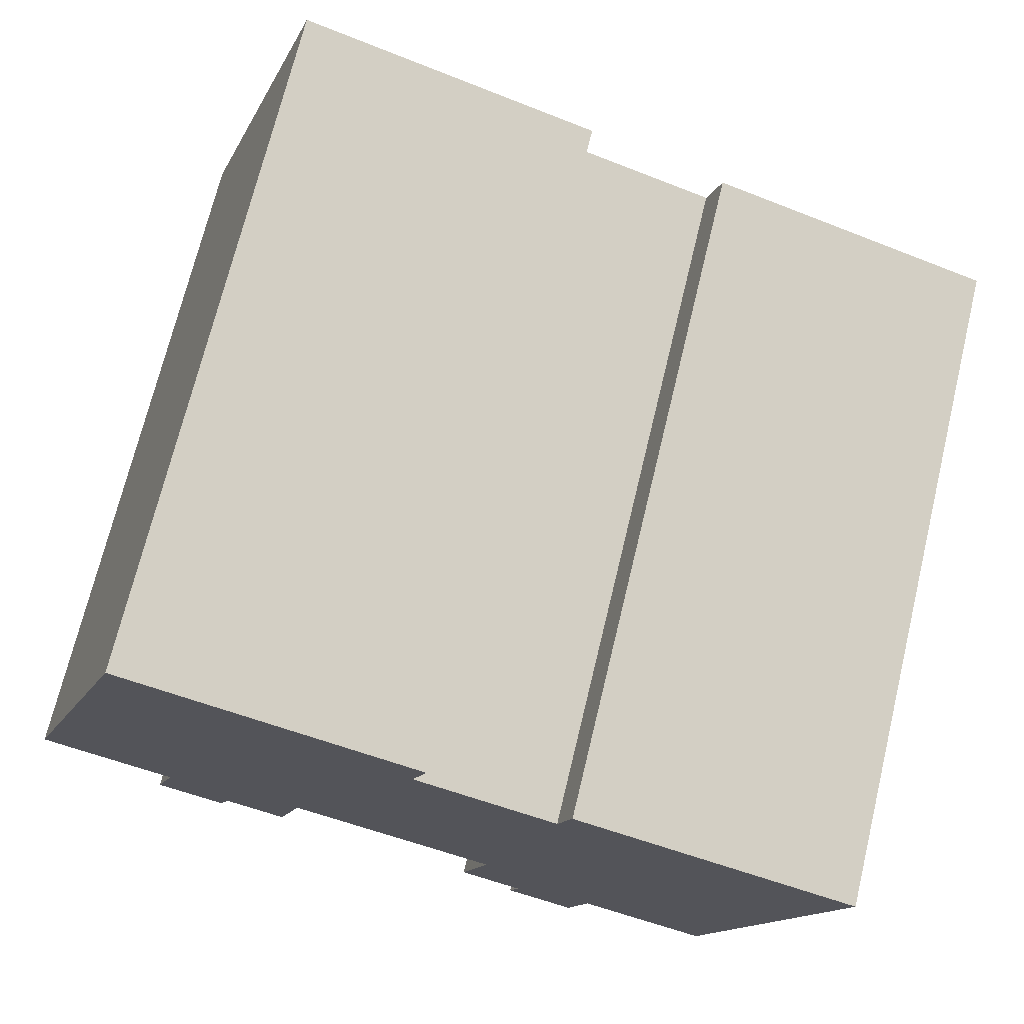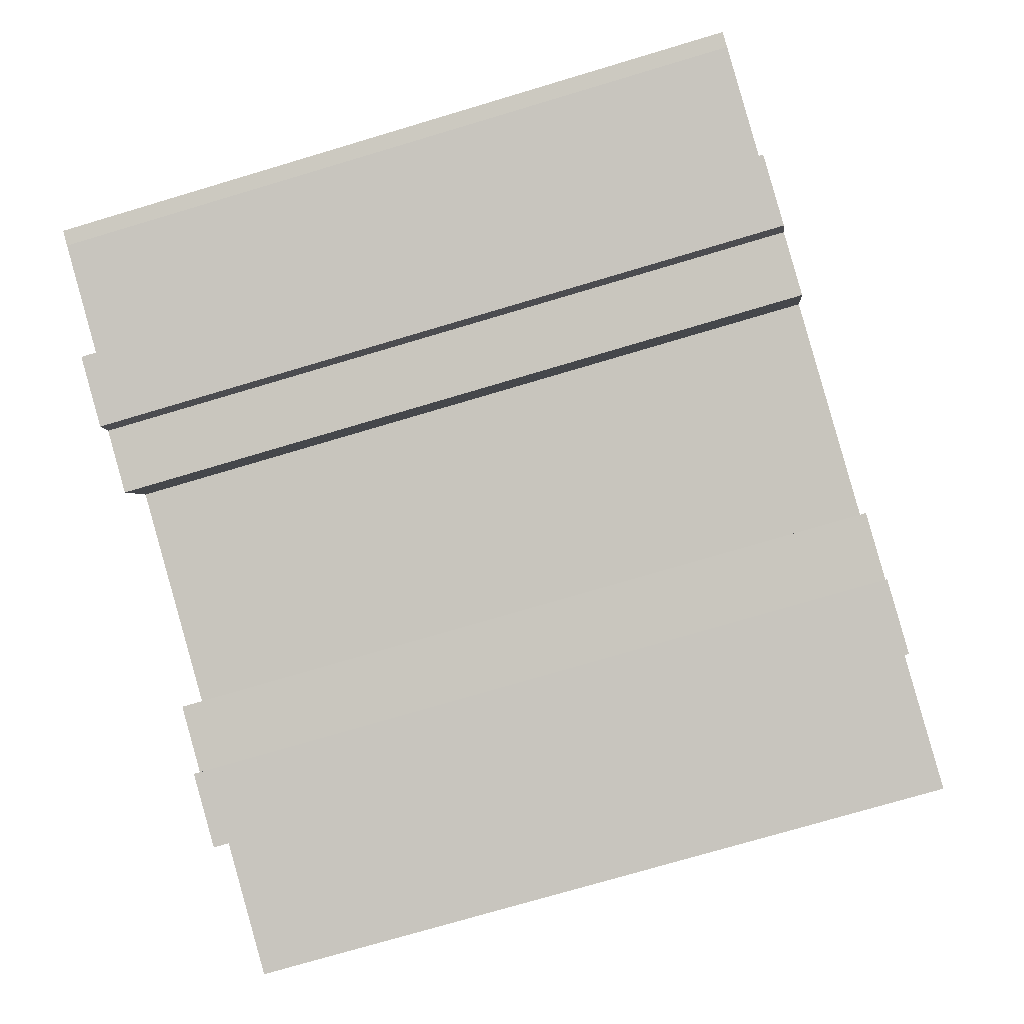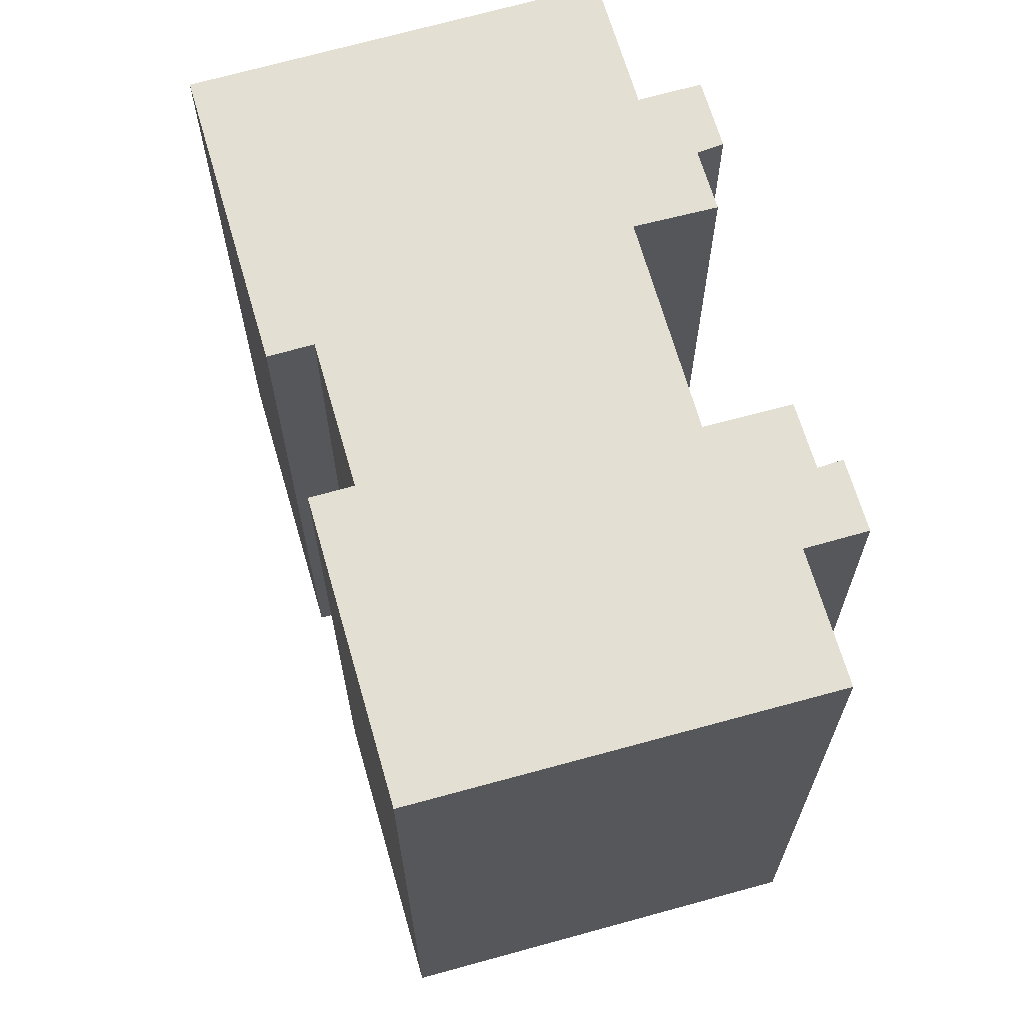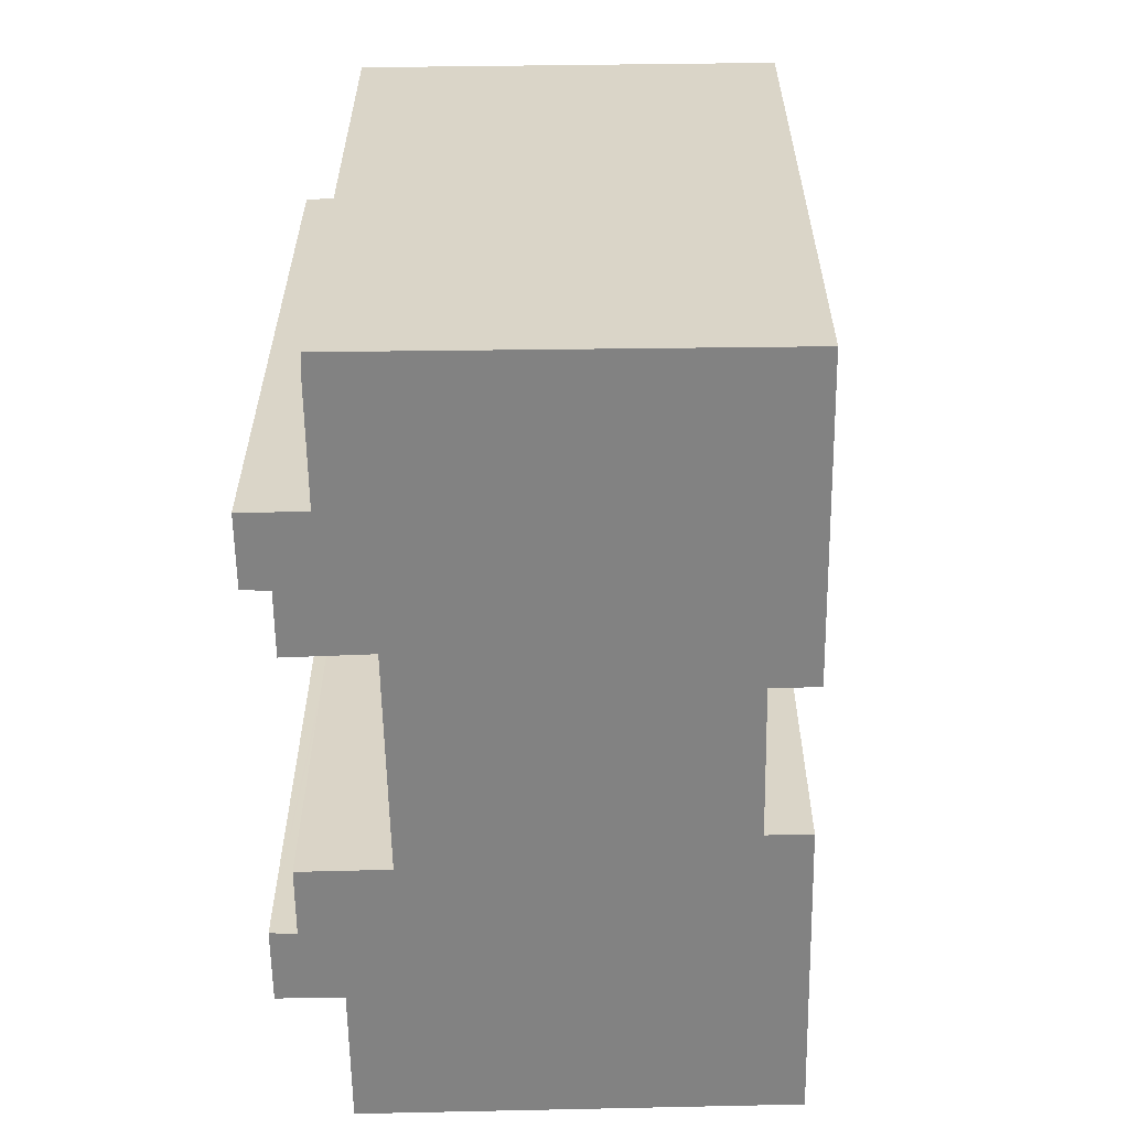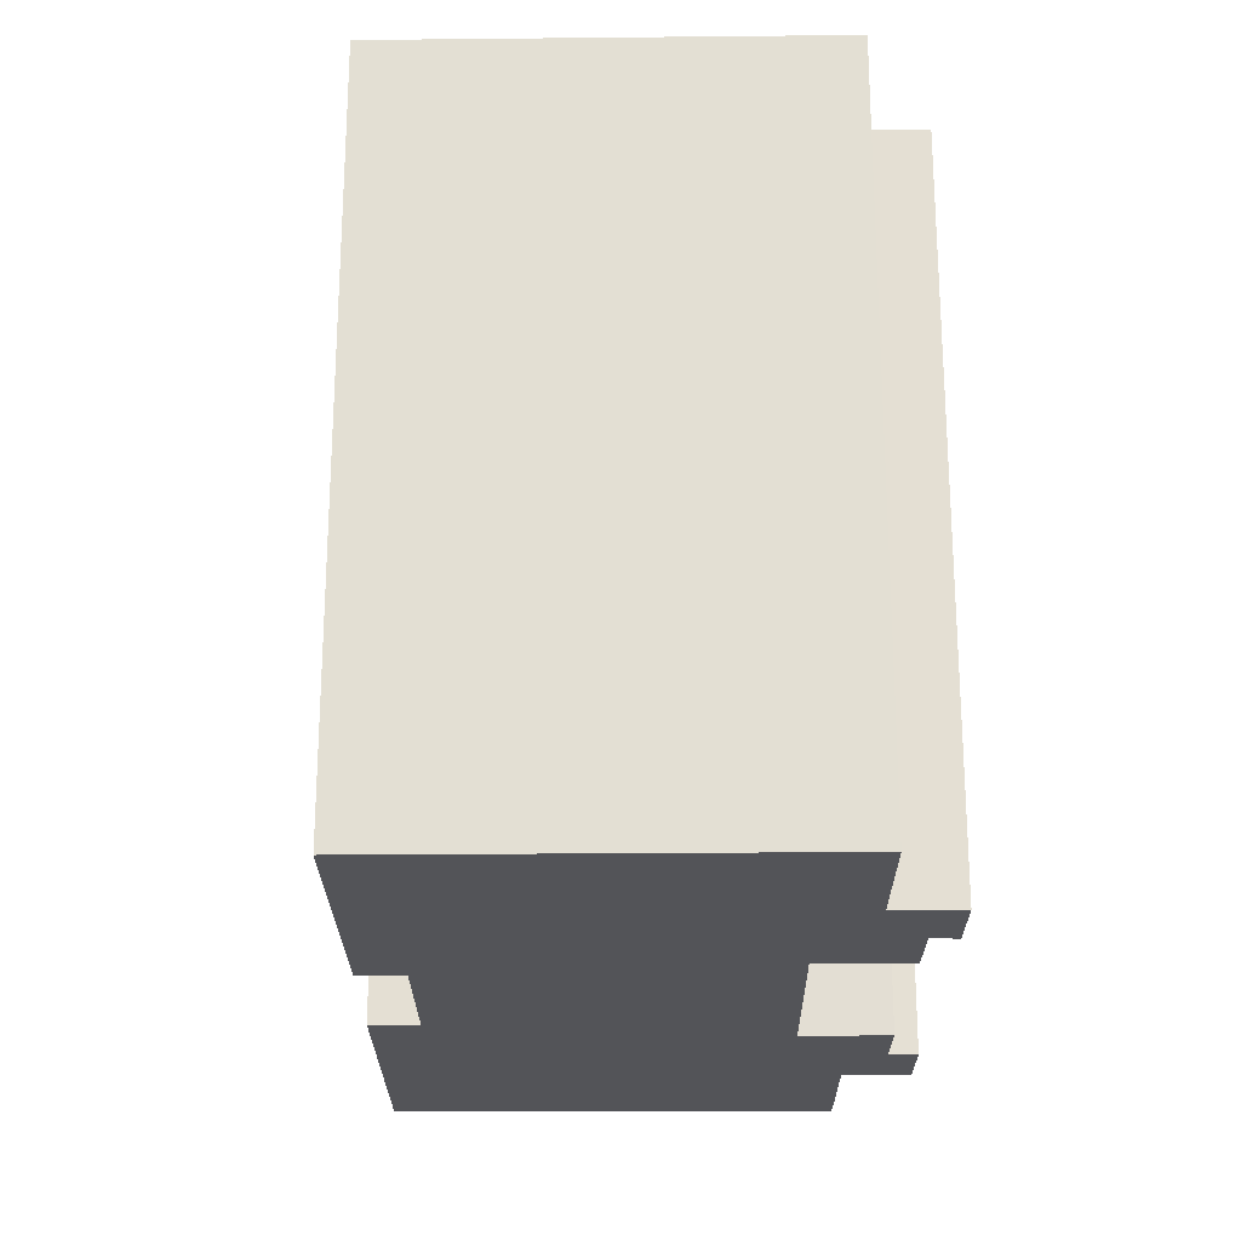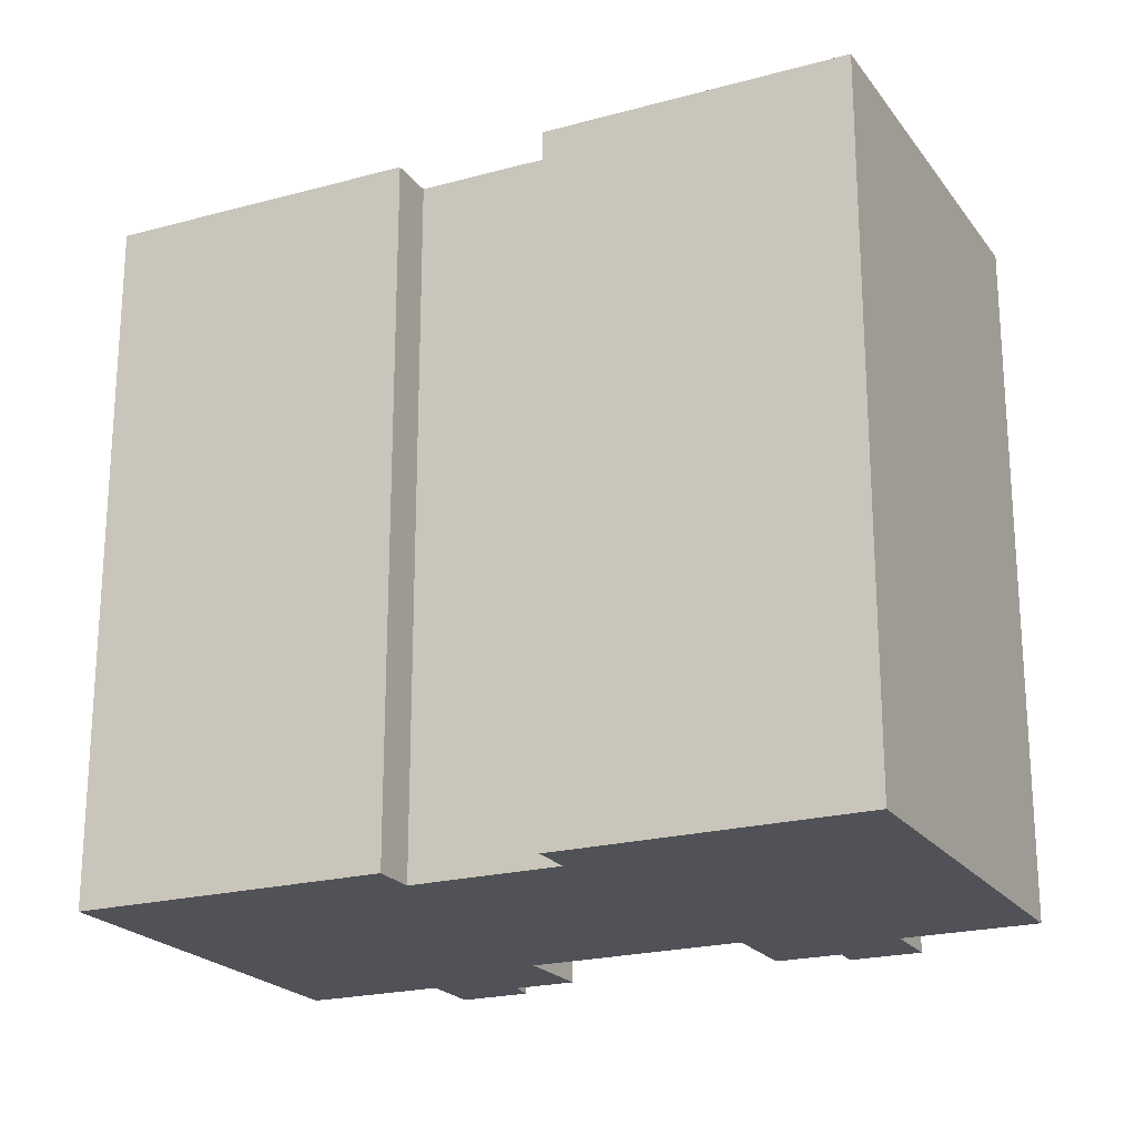
<metadata>
{"format":"obj","ext":"obj","renderer":"f3d","projection":"perspective","resolution":1024,"background":"white","views":[{"elev":71.1,"azim":13.6,"up":"+Z"},{"elev":-74.3,"azim":-73.4,"up":"+Z"},{"elev":66.8,"azim":92.7,"up":"+Y"},{"elev":-60.7,"azim":-70.3,"up":"+Y"},{"elev":-23.4,"azim":109.1,"up":"+Y"},{"elev":-21.6,"azim":44.5,"up":"+Y"}]}
</metadata>
<code>
v  11.76 18.83 8.003
v  11.35 18.83 6.803
v  3.713 18.83 10.77
v  0.4 18.83 -0.164
v  0 18.83 1.153e-15
v  3.621 18.83 -1.257
v  7.516 18.83 -1.224
v  13.21 18.83 -3.104
v  19.88 18.83 -6.803
v  19.91 18.83 -6.816
v  20.74 18.83 -4.295
v  15.23 18.83 5.487
v  23.45 18.83 3.969
v  15.61 18.83 6.627
v  14.2 18.83 -5.984
v  12.46 18.83 -5.386
v  16.02 18.83 -6.723
v  16.4 18.83 -5.623
v  14.16 18.83 -6.087
v  15.84 18.83 -7.277
v  13.94 18.83 -6.635
v  3.246 18.83 -2.362
v  4.899 18.83 -3.534
v  3.06 18.83 -2.91
v  5.127 18.83 -3.003
v  5.191 18.83 -2.853
v  6.832 18.83 -3.416
v  13.94 4.063e-16 -6.635
v  14.2 3.664e-16 -5.984
v  14.16 3.727e-16 -6.087
v  12.46 3.298e-16 -5.386
v  13.21 1.901e-16 -3.104
v  3.06 1.782e-16 -2.91
v  3.621 7.697e-17 -1.257
v  3.246 1.446e-16 -2.362
v  0 0 0
v  3.713 -6.595e-16 10.77
v  15.23 -3.36e-16 5.487
v  15.61 -4.058e-16 6.627
v  7.516 7.495e-17 -1.224
v  6.832 2.092e-16 -3.416
v  5.191 1.747e-16 -2.853
v  4.899 2.164e-16 -3.534
v  0.4 1.004e-17 -0.164
v  19.91 4.174e-16 -6.816
v  16.4 3.443e-16 -5.623
v  19.88 4.166e-16 -6.803
v  15.84 4.456e-16 -7.277
v  11.76 -4.9e-16 8.003
v  11.35 -4.166e-16 6.803
v  23.45 -2.43e-16 3.969
v  20.74 2.63e-16 -4.295
v  16.02 4.117e-16 -6.723
v  5.127 1.839e-16 -3.003
g defaultobject
f 1 2 3
f 3 4 5
f 4 3 6
f 6 3 7
f 7 3 8
f 8 3 9
f 9 3 10
f 10 3 11
f 11 3 2
f 11 2 12
f 11 12 13
f 13 12 14
f 8 15 16
f 15 8 17
f 17 8 18
f 18 8 9
f 19 20 21
f 20 19 17
f 17 19 15
f 22 23 24
f 23 22 25
f 25 22 6
f 25 6 26
f 26 6 27
f 27 6 7
f 28 19 21
f 19 28 15
f 15 28 29
f 29 28 30
f 31 8 16
f 8 31 32
f 33 22 24
f 22 33 6
f 6 33 34
f 34 33 35
f 36 3 5
f 3 36 37
f 38 14 12
f 14 38 39
f 29 16 15
f 16 29 31
f 32 7 8
f 7 32 40
f 41 26 27
f 26 41 42
f 43 24 23
f 24 43 33
f 34 4 6
f 4 34 44
f 44 5 4
f 5 44 36
f 45 9 10
f 9 45 18
f 18 45 46
f 46 45 47
f 48 21 20
f 21 48 28
f 40 27 7
f 27 40 41
f 49 2 1
f 2 49 50
f 51 11 13
f 11 51 10
f 10 51 45
f 45 51 52
f 46 17 18
f 17 46 20
f 20 46 48
f 48 46 53
f 42 25 26
f 25 42 23
f 23 42 43
f 43 42 54
f 37 1 3
f 1 37 49
f 50 12 2
f 12 50 38
f 39 13 14
f 13 39 51
f 50 32 38
f 32 50 40
f 39 52 51
f 52 39 45
f 45 39 47
f 47 39 46
f 46 39 53
f 53 39 48
f 48 39 29
f 29 39 32
f 29 32 31
f 32 39 38
f 37 50 49
f 50 37 40
f 40 37 41
f 41 37 42
f 42 37 54
f 54 37 43
f 43 37 34
f 34 37 44
f 44 37 36
f 43 35 33
f 35 43 34
f 48 30 28
f 30 48 29

</code>
